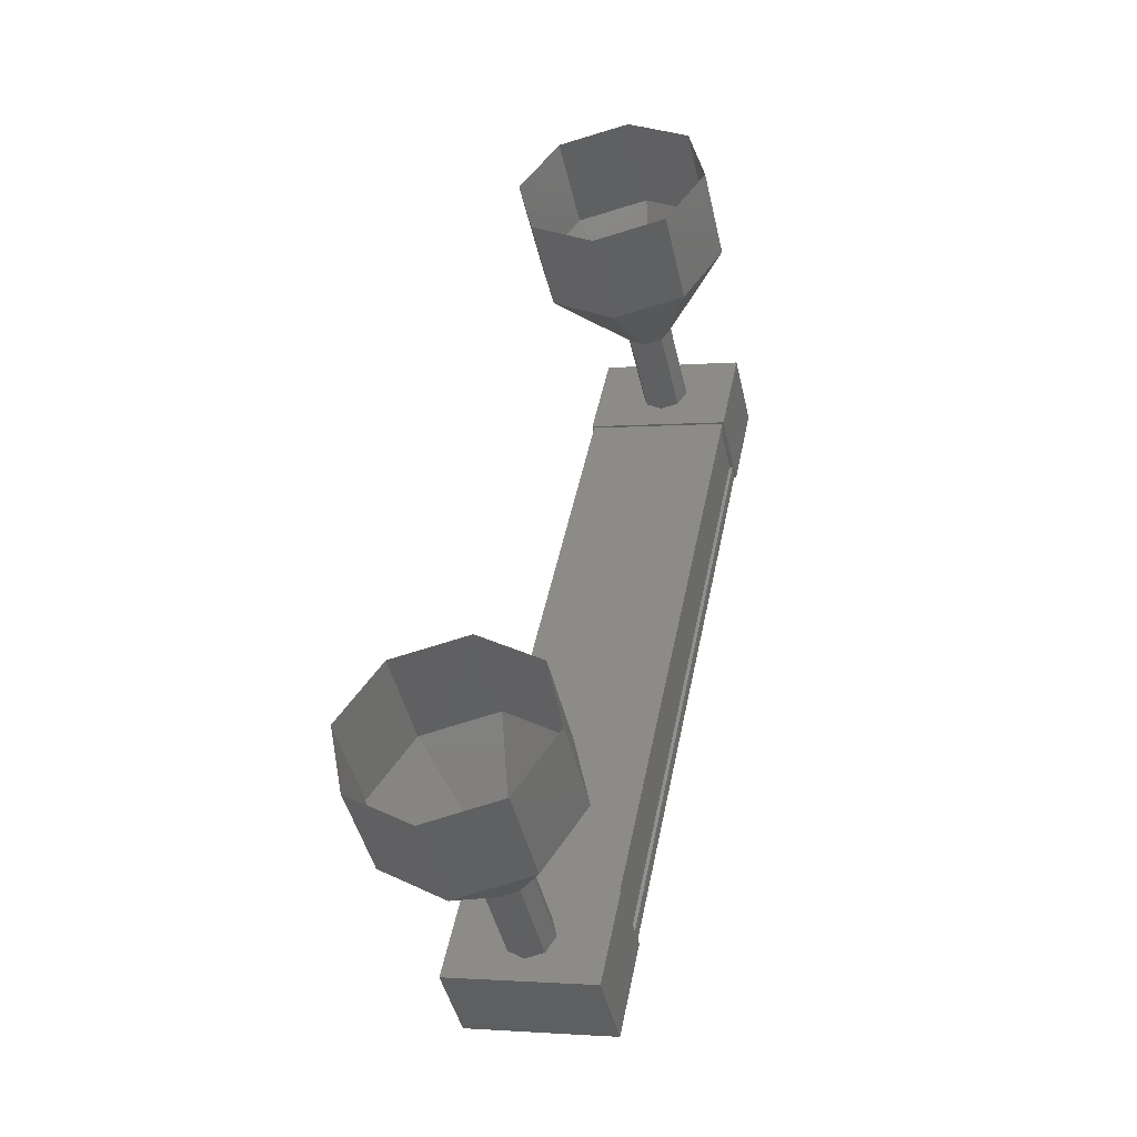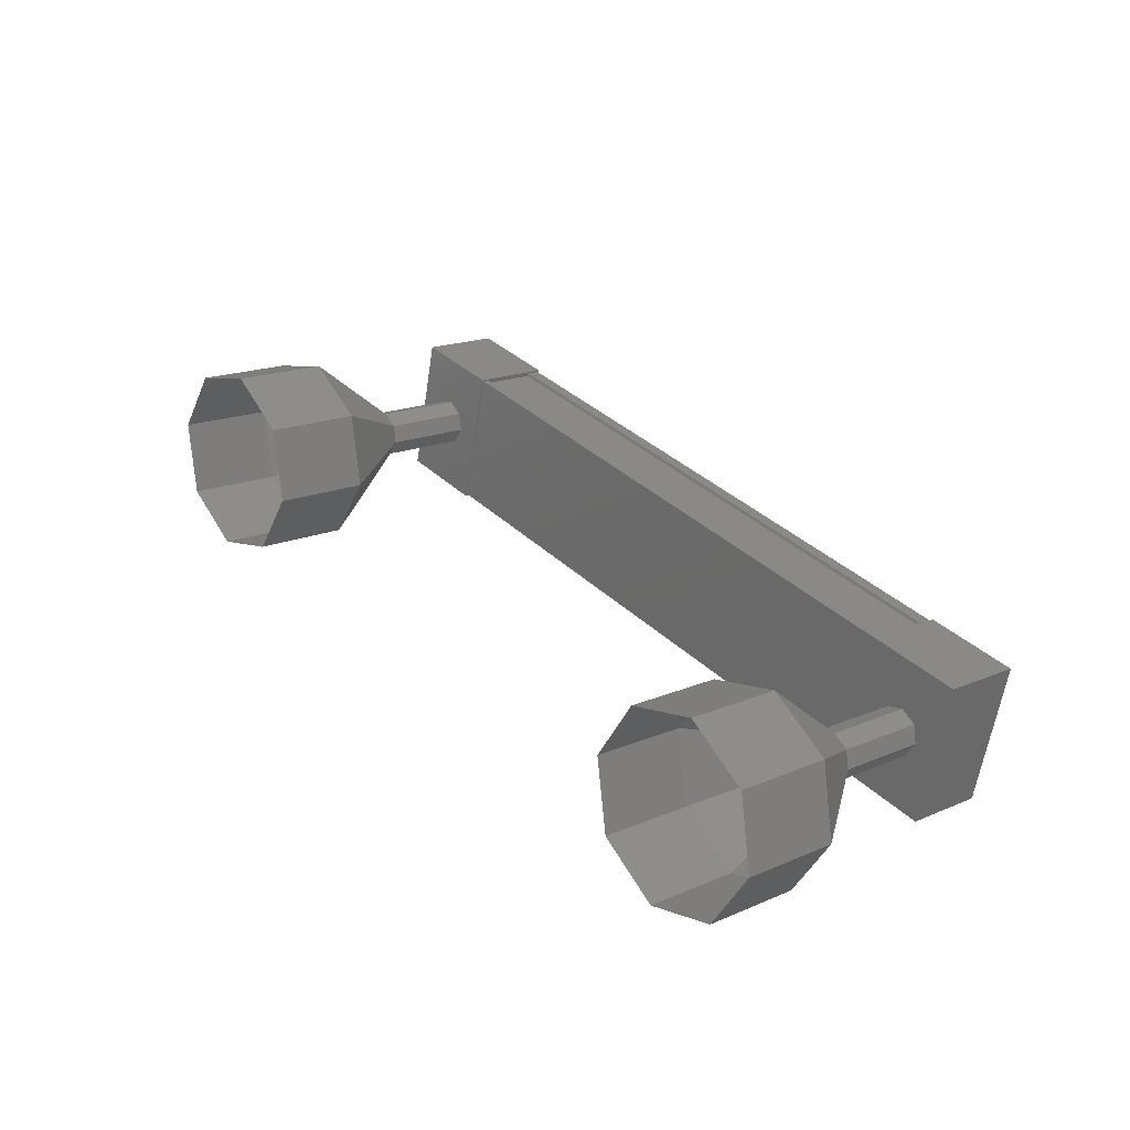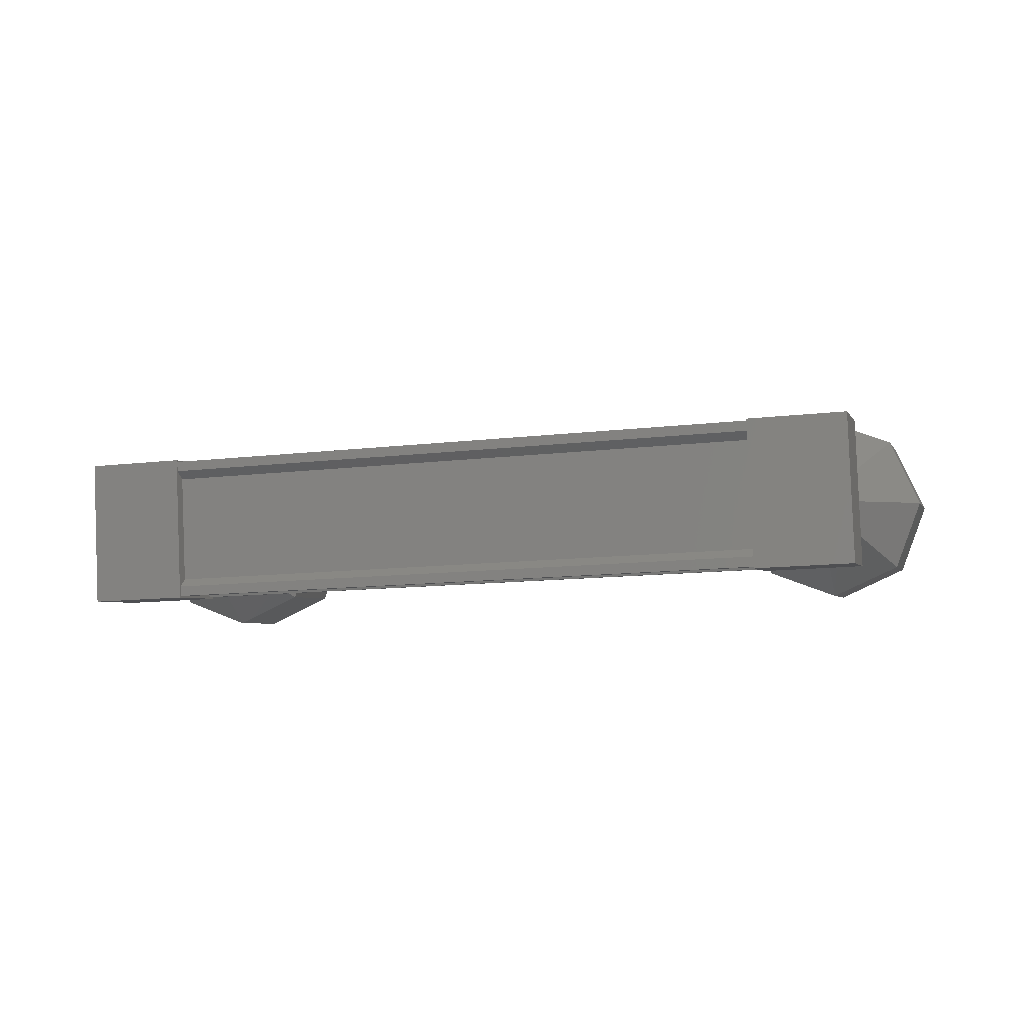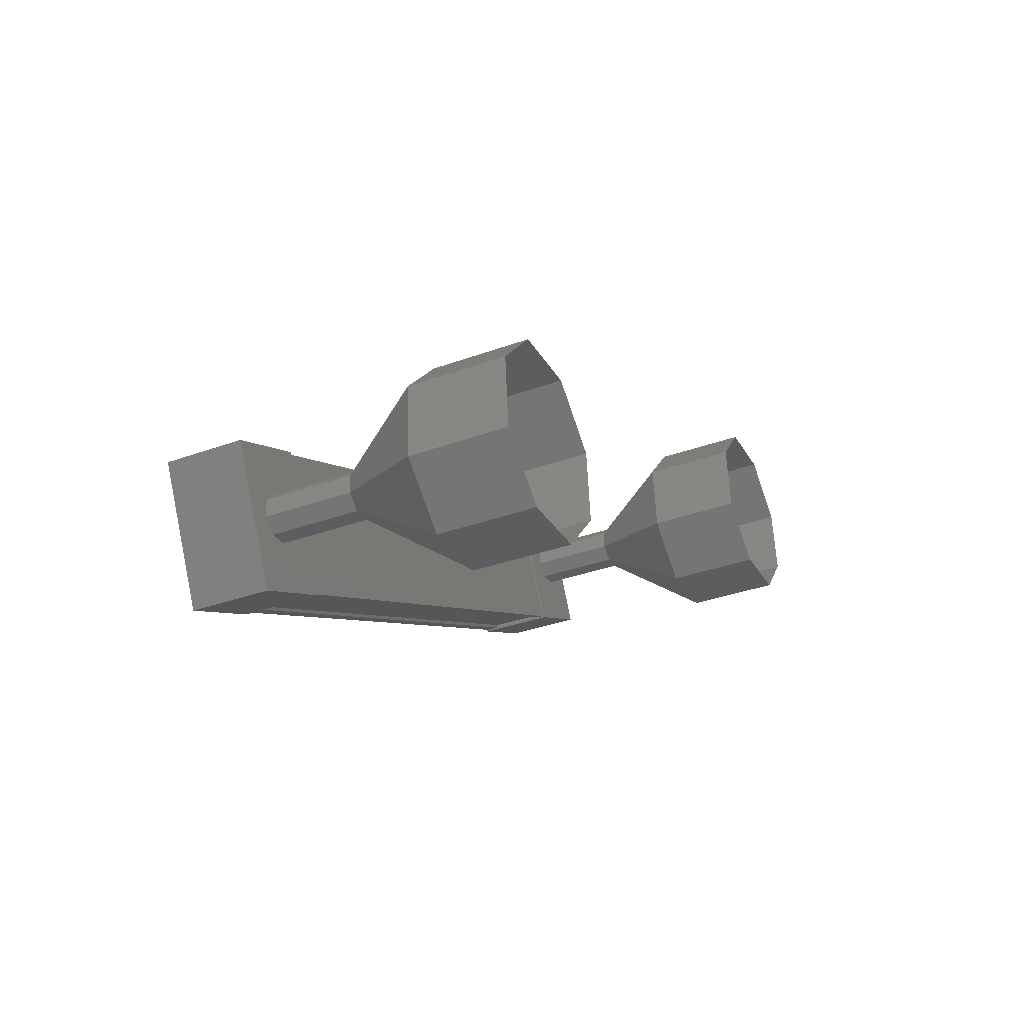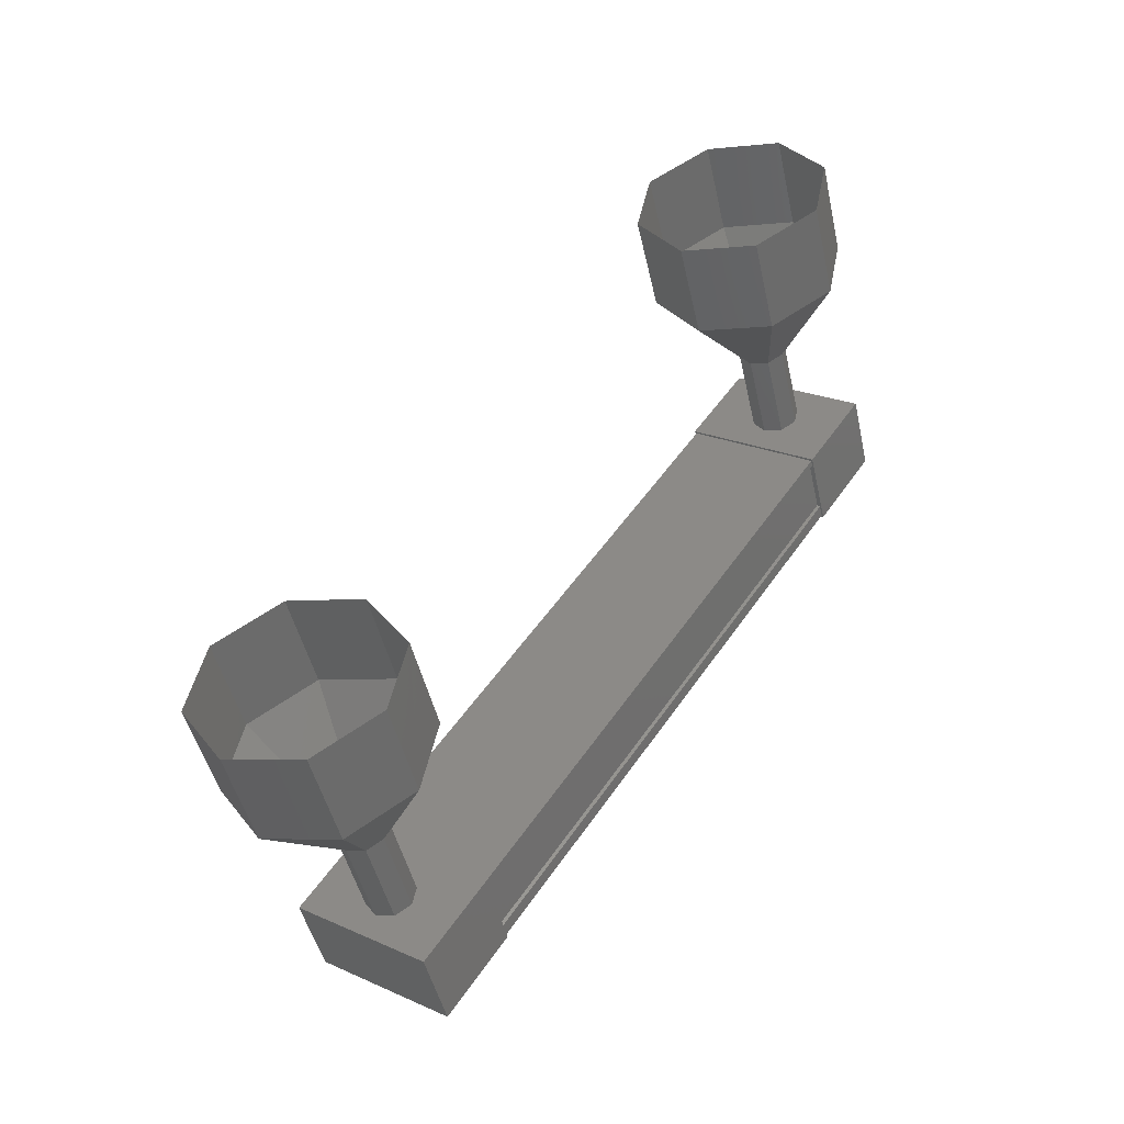
<metadata>
{"format":"stl","ext":"stl","renderer":"f3d","projection":"perspective","resolution":1024,"background":"white","views":[{"elev":42.5,"azim":-77.6,"up":"+Z"},{"elev":36.6,"azim":46.5,"up":"+Y"},{"elev":-16.2,"azim":-169.0,"up":"+Y"},{"elev":-6.6,"azim":-72.5,"up":"+Y"},{"elev":44.5,"azim":-55.9,"up":"+Z"}]}
</metadata>
<code>
# stl→obj: 114 verts, 152 faces
v 45.99 795.9 -173.4
v 45.99 795.9 -173.5
v 53.28 796 -172.9
v 53.28 796.1 -172.9
v 53.27 794.9 -172.5
v 53.28 794.8 -172.6
v 45.99 794.7 -173.2
v 53.28 794.7 -172.6
v 45.99 794.6 -173.2
v 53.21 794.9 -171.9
v 45.93 794.7 -172.5
v 45.93 794.8 -172.5
v 45.98 794.6 -173.1
v 53.27 796 -172.7
v 45.99 794.8 -173.1
v 53.27 794.7 -172.4
v 53.26 794.8 -172.4
v 53.76 796.2 -172.9
v 53.69 794.9 -171.7
v 53.76 794.7 -172.5
v 52.76 794.7 -172.6
v 52.76 796.1 -172.9
v 52.69 794.8 -171.8
v 52.69 796.3 -172.1
v 53.69 796.3 -172
v 46.51 794.6 -173.2
v 46.51 796 -173.5
v 46.44 794.7 -172.3
v 46.44 796.2 -172.7
v 45.44 796.2 -172.7
v 45.52 796 -173.6
v 45.52 794.5 -173.2
v 45.44 794.7 -172.4
v 45.99 796 -173.5
v 45.98 796 -173.4
v 53.27 796.2 -172.7
v 45.98 796 -173.3
v 53.26 796.1 -172.7
v 45.93 796.1 -172.8
v 53.21 796.3 -172.2
v 45.93 796.2 -172.8
v 45.93 796.2 -172.7
v 53.21 796.3 -172.1
v 45.93 794.7 -172.4
v 53.21 794.9 -171.8
v 45.6 795.7 -171.6
v 44.76 795.8 -170.7
v 45.67 795.8 -171.7
v 45.05 796.5 -170.9
v 45.85 795.9 -171.7
v 45.76 796.8 -170.9
v 46.02 795.8 -171.6
v 46.46 796.6 -170.7
v 46.1 795.7 -171.6
v 46.76 795.9 -170.6
v 46.02 795.5 -171.6
v 46.46 795.2 -170.4
v 45.85 795.4 -171.6
v 45.76 794.9 -170.4
v 45.67 795.5 -171.6
v 45.05 795.2 -170.6
v 52.96 795.6 -172
v 52.87 795.8 -171
v 53.03 795.8 -172
v 52.94 796 -171
v 53.2 795.8 -172
v 53.12 796 -171
v 53.38 795.8 -172
v 53.29 796 -171
v 53.45 795.6 -171.9
v 53.37 795.8 -171
v 53.38 795.4 -171.9
v 53.29 795.6 -170.9
v 53.2 795.3 -171.9
v 53.12 795.5 -170.9
v 53.03 795.4 -171.9
v 52.94 795.6 -171
v 52.04 796 -170.1
v 51.95 796.2 -169.1
v 52.33 796.7 -170.2
v 52.24 796.9 -169.3
v 53.03 797 -170.2
v 52.94 797.2 -169.3
v 53.74 796.7 -170.1
v 53.65 796.9 -169.1
v 54.03 796 -169.9
v 53.94 796.2 -169
v 53.74 795.3 -169.8
v 53.65 795.5 -168.8
v 53.03 795 -169.8
v 52.94 795.2 -168.8
v 52.33 795.3 -169.9
v 52.24 795.5 -169
v 52.94 796 -171.1
v 53.12 796 -171.1
v 53.29 795.6 -171
v 53.12 795.5 -171
v 45.68 795.4 -172.6
v 45.76 795.6 -172.6
v 45.93 795.7 -172.6
v 46.11 795.6 -172.6
v 46.18 795.5 -172.6
v 46.09 795.7 -171.6
v 46.11 795.3 -172.5
v 45.93 795.2 -172.5
v 45.76 795.3 -172.6
v 44.97 795.4 -169.6
v 44.68 796.1 -169.8
v 44.97 796.8 -169.9
v 45.67 797 -169.9
v 46.38 796.8 -169.8
v 46.67 796.1 -169.6
v 46.38 795.4 -169.5
v 45.67 795.1 -169.5
f 1 2 3
f 3 2 4
f 5 6 7
f 7 6 8
f 8 9 7
f 10 11 10
f 10 11 12
f 12 13 10
f 3 14 1
f 1 14 5
f 5 15 1
f 7 15 5
f 9 8 13
f 13 8 16
f 16 13 13
f 17 13 16
f 10 13 17
f 18 19 20
f 20 19 21
f 21 22 20
f 23 22 21
f 24 22 23
f 23 19 24
f 24 19 25
f 25 19 18
f 18 22 25
f 20 22 18
f 26 27 28
f 28 27 29
f 29 30 28
f 27 30 29
f 31 30 27
f 27 32 31
f 31 32 30
f 30 32 33
f 33 28 30
f 32 28 33
f 26 28 32
f 32 27 26
f 2 34 4
f 4 34 35
f 35 36 4
f 37 36 35
f 38 36 37
f 37 39 38
f 38 39 40
f 40 39 41
f 41 40 40
f 42 40 41
f 43 40 42
f 42 44 43
f 43 44 45
f 45 44 10
f 23 21 19
f 22 24 25
f 44 11 10
f 46 47 48
f 48 47 49
f 49 50 48
f 51 50 49
f 52 50 51
f 51 53 52
f 52 53 54
f 54 53 55
f 55 56 54
f 57 56 55
f 58 56 57
f 57 59 58
f 58 59 60
f 60 59 61
f 61 46 60
f 47 46 61
f 62 63 64
f 64 63 65
f 65 66 64
f 67 66 65
f 68 66 67
f 67 69 68
f 68 69 70
f 70 69 71
f 71 72 70
f 73 72 71
f 74 72 73
f 73 75 74
f 74 75 76
f 76 75 77
f 77 62 76
f 63 62 77
f 78 79 80
f 80 79 81
f 81 82 80
f 83 82 81
f 84 82 83
f 83 85 84
f 84 85 86
f 86 85 87
f 87 88 86
f 89 88 87
f 90 88 89
f 89 91 90
f 90 91 92
f 92 91 93
f 93 78 92
f 79 78 93
f 63 78 94
f 94 78 80
f 80 95 94
f 82 95 80
f 69 95 82
f 82 84 69
f 69 84 71
f 71 84 86
f 86 96 71
f 88 96 86
f 97 96 88
f 88 90 97
f 97 90 77
f 77 90 92
f 92 63 77
f 78 63 92
f 98 46 99
f 99 46 48
f 48 100 99
f 50 100 48
f 101 100 50
f 50 52 101
f 101 52 102
f 102 52 103
f 103 104 102
f 56 104 103
f 105 104 56
f 56 58 105
f 105 58 106
f 106 58 60
f 60 98 106
f 46 98 60
f 61 107 47
f 47 107 108
f 108 49 47
f 109 49 108
f 51 49 109
f 109 110 51
f 51 110 53
f 53 110 111
f 111 55 53
f 112 55 111
f 57 55 112
f 112 113 57
f 57 113 59
f 59 113 114
f 114 61 59
f 107 61 114

</code>
